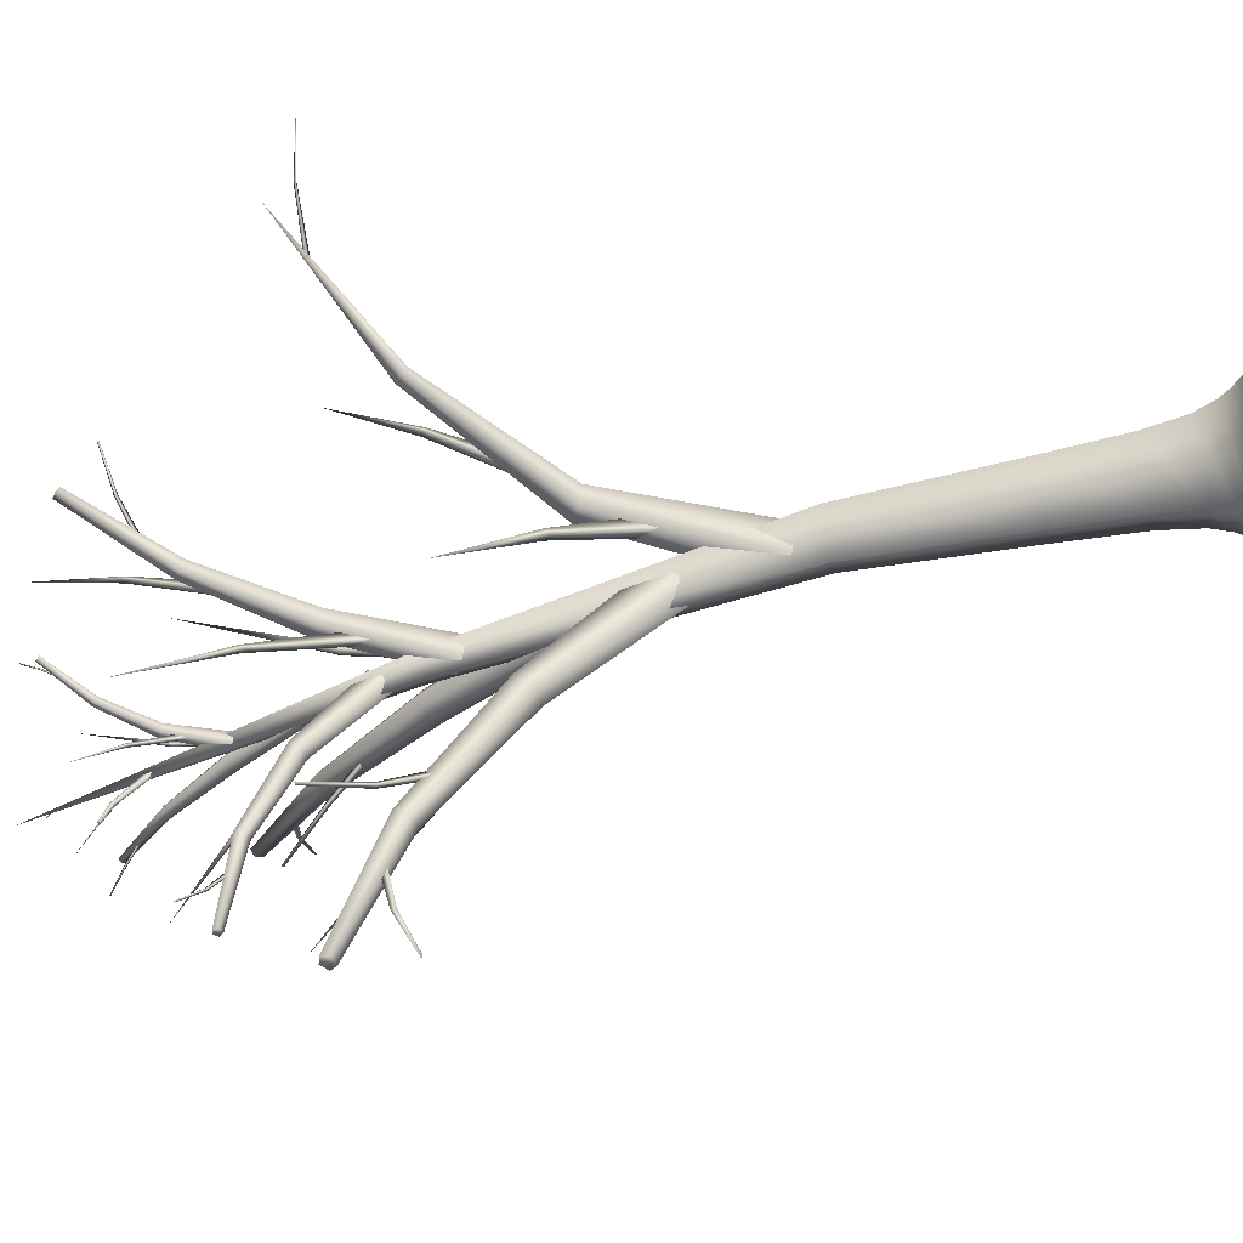
<metadata>
{"format":"obj","ext":"obj","renderer":"f3d","projection":"perspective","resolution":1024,"background":"white","views":[{"elev":-55.3,"azim":-77.7,"up":"+Z"}]}
</metadata>
<code>
o Tree
v 0 -5.026e-18 0.08209
v 0 0.0006705 0.0813
v 0.0813 0.0006705 4.106e-20
v 0.08209 0 0
v -0.08209 0 0
v -0.0813 0.0006705 4.106e-20
v 0 5.026e-18 -0.08209
v 0 0.0006705 -0.0813
v 0 0.001341 0.08054
v 0.08054 0.001341 8.211e-20
v -0.08054 0.001341 8.211e-20
v 0 0.001341 -0.08054
v 0 0.002682 0.07905
v 0.07905 0.002682 1.642e-19
v -0.07905 0.002682 1.642e-19
v 0 0.002682 -0.07905
v 0 0.005364 0.07629
v 0.07629 0.005364 3.285e-19
v -0.07629 0.005364 3.285e-19
v 0 0.005364 -0.07629
v 0 0.01073 0.07149
v 0.07149 0.01073 6.57e-19
v -0.07149 0.01073 6.57e-19
v 0 0.01073 -0.07149
v 0 0.02146 0.06417
v 0.06417 0.02146 1.314e-18
v -0.06417 0.02146 1.314e-18
v 0 0.02146 -0.06417
v 0 0.04292 0.05544
v 0.05544 0.04292 2.628e-18
v -0.05544 0.04292 2.628e-18
v 0 0.04292 -0.05544
v 0 0.08583 0.04824
v 0.04824 0.08583 5.256e-18
v -0.04824 0.08583 5.256e-18
v 0 0.08583 -0.04824
v 0 0.1717 0.04292
v 0.04292 0.1717 1.051e-17
v -0.04292 0.1717 1.051e-17
v 0 0.1717 -0.04292
v 0 0.3433 0.03433
v 0.03433 0.3433 2.102e-17
v -0.03433 0.3433 2.102e-17
v 0 0.3433 -0.03433
v 0 0.6813 -0.06247
v 0.01717 0.6774 -0.07918
v -0.01717 0.6774 -0.07918
v 0 0.6734 -0.09588
v 0 1 -0.1966
v -0.005305 0.2885 -0.0008816
v 0.01411 0.3228 0.0096
v 0.01561 0.3209 0.01372
v -0.003057 0.2856 0.005294
v -0.0002225 0.2874 -0.005839
v 0.0175 0.3221 0.006296
v 0.005167 0.2838 -0.002727
v 0.02109 0.3197 0.00837
v 0.003415 0.2827 0.004154
v 0.01992 0.3189 0.01296
v 0.03762 0.3529 0.02572
v 0.03813 0.3515 0.02764
v 0.03933 0.3525 0.02408
v 0.0409 0.351 0.02499
v 0.04015 0.3504 0.02719
v 0.0665 0.3754 0.04468
v 0.01463 0.3849 -0.02813
v -0.06583 0.5394 -0.0138
v -0.08432 0.5305 -0.01506
v -0.01309 0.3716 -0.03001
v 0.02213 0.387 0.001644
v -0.06083 0.5408 0.006047
v -0.0009517 0.3751 0.01816
v -0.07622 0.5329 0.01706
v -0.02272 0.3656 -0.001403
v -0.09074 0.5265 0.004017
v -0.199 0.6543 0.02853
v -0.2061 0.647 0.02736
v -0.1962 0.6545 0.03838
v -0.2015 0.6472 0.0433
v -0.2076 0.6425 0.03649
v -0.3541 0.7245 0.07579
v 0.007406 0.4897 -0.01441
v 0.005761 0.6025 -0.1278
v 0.01864 0.5903 -0.1407
v 0.02397 0.4741 -0.031
v -0.01939 0.4838 -0.02075
v -0.01508 0.5979 -0.1327
v -0.01939 0.4644 -0.04124
v -0.01508 0.5828 -0.1486
v 0.007406 0.4585 -0.04758
v 0.005761 0.5782 -0.1536
v 0.0093 0.6931 -0.2634
v 0.0185 0.6826 -0.2705
v -0.005578 0.6894 -0.2666
v -0.005569 0.6767 -0.2757
v 0.009314 0.6725 -0.2781
v 0.006586 0.7387 -0.4208
v 0.01205 0.7314 -0.4231
v -0.00237 0.736 -0.4216
v -0.002443 0.727 -0.4244
v 0.006466 0.7242 -0.4254
v 0.004057 0.7315 -0.4231
v -0.01894 0.5656 -0.05591
v 0.04826 0.6945 -0.04837
v 0.05451 0.6906 -0.02982
v -0.01091 0.5606 -0.03207
v -0.0007931 0.5577 -0.07222
v 0.06238 0.6883 -0.06105
v 0.01845 0.5477 -0.05845
v 0.07734 0.6806 -0.05034
v 0.01219 0.5495 -0.03364
v 0.07248 0.682 -0.03104
v 0.1361 0.8095 -0.01235
v 0.1387 0.8038 0.0004439
v 0.1462 0.8049 -0.02133
v 0.1551 0.7964 -0.01408
v 0.1504 0.7957 -0.0006231
v 0.2404 0.8994 0.04229
v 0.2409 0.8948 0.04946
v 0.2462 0.8964 0.03678
v 0.2502 0.8898 0.04054
v 0.2469 0.8889 0.04837
v 0.2449 0.8939 0.04349
v 0.009819 0.6503 -0.08502
v -0.04309 0.7545 -0.07691
v -0.05756 0.7476 -0.07789
v -0.008786 0.6414 -0.08628
v 0.01485 0.6517 -0.06504
v -0.03917 0.7557 -0.06137
v -0.0006386 0.6437 -0.05395
v -0.05122 0.7495 -0.05275
v -0.01525 0.6373 -0.06708
v -0.06258 0.7445 -0.06296
v -0.1047 0.8537 -0.051
v -0.1146 0.8479 -0.0517
v -0.1011 0.8533 -0.0401
v -0.1088 0.8473 -0.03406
v -0.1172 0.844 -0.04123
v -0.1763 0.9397 -0.01084
v -0.1818 0.9356 -0.01145
v -0.1738 0.939 -0.004466
v -0.1778 0.9344 -0.001132
v -0.1827 0.9323 -0.005446
v -0.1785 0.9362 -0.006666
v 0.004412 0.7227 -0.08316
v 0.003432 0.7816 -0.158
v 0.01111 0.7735 -0.1648
v 0.01428 0.7123 -0.09189
v -0.01155 0.7187 -0.08649
v -0.008985 0.7785 -0.1606
v -0.01155 0.7059 -0.09728
v -0.008985 0.7685 -0.169
v 0.004412 0.7019 -0.1006
v 0.003432 0.7654 -0.1716
v 0.01088 0.82 -0.2475
v 0.01633 0.813 -0.2503
v 0.002041 0.8177 -0.2495
v 0.002028 0.8093 -0.2534
v 0.01086 0.8063 -0.2539
v 0.02405 0.8315 -0.3432
v 0.02718 0.8268 -0.3434
v 0.01874 0.83 -0.3442
v 0.01859 0.8245 -0.345
v 0.0238 0.8225 -0.3445
v 0.02247 0.8271 -0.344
v -0.009576 0.7821 -0.119
v 0.0244 0.8473 -0.1228
v 0.02756 0.8464 -0.1132
v -0.005516 0.781 -0.1067
v -0.0004007 0.7772 -0.1267
v 0.03154 0.8434 -0.1288
v 0.009327 0.773 -0.1192
v 0.03911 0.8402 -0.1229
v 0.006165 0.7753 -0.1069
v 0.03665 0.842 -0.1133
v 0.06491 0.9098 -0.119
v 0.06671 0.9084 -0.1121
v 0.06997 0.907 -0.1232
v 0.07489 0.9038 -0.119
v 0.07287 0.9047 -0.1122
v 0.1161 0.9629 -0.1057
v 0.1167 0.9615 -0.1016
v 0.1189 0.961 -0.1083
v 0.1213 0.9583 -0.1058
v 0.1199 0.9586 -0.1018
v 0.1186 0.9604 -0.1046
v 0.00472 0.8316 -0.1414
v -0.02072 0.8819 -0.1434
v -0.02767 0.8785 -0.1434
v -0.004224 0.8273 -0.1415
v 0.007142 0.8334 -0.132
v -0.01883 0.8833 -0.136
v -0.0003069 0.8302 -0.1262
v -0.02463 0.8808 -0.1315
v -0.007331 0.8264 -0.1321
v -0.03009 0.8778 -0.1361
v -0.05587 0.9273 -0.1346
v -0.06029 0.924 -0.1346
v -0.05415 0.9277 -0.1293
v -0.05751 0.9247 -0.1262
v -0.06131 0.9224 -0.1295
v -0.09823 0.9631 -0.1202
v -0.1004 0.9606 -0.1204
v -0.09712 0.9632 -0.1171
v -0.09864 0.9609 -0.1153
v -0.1007 0.9592 -0.1174
v -0.09902 0.9614 -0.1181
v 0.001101 0.8949 -0.1552
v 0.0009177 0.9097 -0.1738
v 0.00297 0.9076 -0.1756
v 0.003565 0.8923 -0.1574
v -0.002884 0.8939 -0.156
v -0.002403 0.9089 -0.1745
v -0.002884 0.8907 -0.1587
v -0.002403 0.9062 -0.1767
v 0.001101 0.8897 -0.1596
v 0.0009177 0.9054 -0.1774
v -0.002672 0.9216 -0.1947
v -0.001058 0.9198 -0.1961
v -0.005305 0.9207 -0.1948
v -0.00532 0.9183 -0.1963
v -0.002694 0.9177 -0.1971
v -0.004068 0.9285 -0.2179
v -0.002791 0.9269 -0.2185
v -0.00604 0.9278 -0.218
v -0.005982 0.9258 -0.2187
v -0.003975 0.9252 -0.2189
v -0.004571 0.9268 -0.2184
v -0.0004326 0.97 -0.1858
v 0.001048 0.973 -0.186
v 0.001214 0.973 -0.1855
v -0.0002493 0.97 -0.1852
v -1.854e-05 0.9698 -0.1861
v 0.001423 0.9728 -0.1863
v 0.0004213 0.9696 -0.1858
v 0.001822 0.9726 -0.186
v 0.0002791 0.9697 -0.1852
v 0.001692 0.9727 -0.1855
v 0.003176 0.9757 -0.1858
v 0.003288 0.9756 -0.1854
v 0.003482 0.9755 -0.1861
v 0.003783 0.9752 -0.1858
v 0.003663 0.9753 -0.1854
v 0.005618 0.9779 -0.1848
v 0.005627 0.9777 -0.1845
v 0.005898 0.9777 -0.1851
v 0.006079 0.9774 -0.1849
v 0.005912 0.9774 -0.1845
v 0.005826 0.9776 -0.1847
v 0.03439 0.3416 0.02124
v 0.03465 0.3579 0.03333
v 0.03336 0.3587 0.03243
v 0.03181 0.3431 0.01944
v 0.03105 0.3411 0.0222
v 0.03297 0.3576 0.03381
v 0.03153 0.3735 0.04619
v -0.04847 0.4651 0.005426
v -0.09209 0.5562 -0.05293
v -0.08338 0.5578 -0.05778
v -0.03106 0.4683 -0.004276
v -0.04511 0.4563 -0.01246
v -0.09041 0.5518 -0.06188
v -0.1316 0.6372 -0.1284
v -0.1154 0.5651 0.00189
v -0.1414 0.6482 0.0469
v -0.139 0.6453 0.05449
v -0.1107 0.5592 0.01708
v -0.09967 0.5678 0.007521
v -0.1335 0.6496 0.04971
v -0.1511 0.7328 0.09692
v -0.3046 0.7028 0.06313
v -0.36 0.6982 0.08778
v -0.3607 0.6964 0.08621
v -0.3058 0.6992 0.05998
v -0.3038 0.6981 0.06432
v -0.3596 0.6958 0.08837
v -0.413 0.6835 0.1146
v -0.004386 0.5447 -0.1098
v 0.06911 0.678 -0.1729
v 0.06856 0.6826 -0.1646
v -0.005489 0.5539 -0.09319
v 0.009874 0.5435 -0.09731
v 0.07624 0.6774 -0.1666
v 0.163 0.8074 -0.2161
v 0.00747 0.6482 -0.2216
v -0.02253 0.6981 -0.2615
v -0.02696 0.695 -0.2622
v 0.000825 0.6436 -0.2226
v 0.001227 0.6488 -0.2164
v -0.02669 0.6985 -0.2581
v -0.0616 0.7483 -0.2931
v -0.0637 0.7466 -0.2934
v -0.06346 0.7482 -0.2912
v -0.06292 0.7477 -0.2926
v 0.002787 0.701 -0.3174
v 0.002846 0.6866 -0.378
v 0.006992 0.6842 -0.3775
v 0.009006 0.6975 -0.3167
v 0.002763 0.694 -0.3159
v 0.00283 0.6819 -0.377
v 0.002878 0.6617 -0.4356
v 0.004953 0.6606 -0.4352
v 0.002874 0.6595 -0.4347
v 0.003568 0.6606 -0.4352
v 0.0342 0.6059 -0.04686
v 0.02455 0.7555 -0.005746
v 0.01733 0.7568 -0.01094
v 0.01977 0.6084 -0.05723
v 0.01776 0.6035 -0.04008
v 0.01633 0.7543 -0.002357
v -0.00976 0.8993 0.04493
v 0.1032 0.7472 -0.02318
v 0.1409 0.797 -0.04268
v 0.1441 0.7938 -0.04498
v 0.108 0.7424 -0.02663
v 0.1021 0.7454 -0.03043
v 0.1402 0.7958 -0.04751
v 0.1766 0.8434 -0.07289
v 0.178 0.8417 -0.07396
v 0.176 0.8425 -0.07515
v 0.1769 0.8425 -0.074
v 0.1934 0.8485 0.01349
v 0.2386 0.8566 0.04356
v 0.2367 0.855 0.04698
v 0.1906 0.8461 0.01861
v 0.1938 0.8423 0.01474
v 0.2388 0.8524 0.0444
v 0.2838 0.8552 0.07518
v 0.2827 0.8543 0.07679
v 0.2836 0.8531 0.07539
v 0.2834 0.8542 0.07579
v -0.03363 0.7061 -0.06217
v -0.08042 0.8016 -0.1216
v -0.07436 0.8028 -0.1249
v -0.0215 0.7083 -0.06893
v -0.03129 0.7 -0.07463
v -0.07926 0.7986 -0.1278
v -0.123 0.8866 -0.1989
v -0.09157 0.8135 -0.05704
v -0.09222 0.9074 -0.01383
v -0.09099 0.9051 -0.008458
v -0.08911 0.8089 -0.04629
v -0.08024 0.8123 -0.05351
v -0.08655 0.9068 -0.01207
v -0.07577 0.9981 0.03406
v -0.129 0.8785 -0.03176
v -0.1659 0.8918 -0.008435
v -0.168 0.8899 -0.01046
v -0.1322 0.8755 -0.0348
v -0.1301 0.8735 -0.03039
v -0.1666 0.8885 -0.007517
v -0.204 0.8976 0.01669
v -0.2049 0.8965 0.0156
v -0.2041 0.8958 0.01699
v -0.2043 0.8966 0.01642
v -0.002589 0.7524 -0.1478
v 0.0408 0.8263 -0.1939
v 0.04048 0.8295 -0.1894
v -0.003241 0.7589 -0.1387
v 0.005831 0.7525 -0.1404
v 0.04502 0.8263 -0.1902
v 0.09622 0.8992 -0.2282
v 0.01569 0.8183 -0.2843
v 0.004123 0.8327 -0.316
v 0.001716 0.8312 -0.3159
v 0.01208 0.8161 -0.284
v 0.01228 0.82 -0.2824
v 0.00185 0.8338 -0.3148
v -0.01246 0.8495 -0.3446
v -0.01361 0.8487 -0.3444
v -0.0135 0.8499 -0.3438
v -0.01319 0.8494 -0.3443
v 0.02051 0.8097 -0.1173
v 0.0157 0.8861 -0.1056
v 0.01211 0.8865 -0.1082
v 0.01332 0.8103 -0.1225
v 0.01232 0.8089 -0.1138
v 0.0116 0.8857 -0.1038
v -0.001395 0.9602 -0.08882
v 0.09689 0.938 -0.1087
v 0.115 0.9559 -0.1185
v 0.1161 0.9543 -0.1194
v 0.09859 0.9357 -0.11
v 0.09632 0.9371 -0.1116
v 0.1146 0.9553 -0.1205
v 0.132 0.9721 -0.1327
v 0.1325 0.9713 -0.1331
v 0.1316 0.9717 -0.1336
v 0.132 0.9717 -0.1331
v -0.01606 0.8593 -0.1336
v -0.03858 0.9017 -0.1673
v -0.03566 0.902 -0.169
v -0.01023 0.86 -0.137
v -0.01494 0.8557 -0.1392
v -0.03802 0.8999 -0.1701
v -0.05904 0.938 -0.209
v -0.08103 0.9448 -0.1249
v -0.08699 0.9627 -0.1158
v -0.08643 0.9622 -0.1144
v -0.0802 0.944 -0.1227
v -0.07875 0.9452 -0.1242
v -0.08547 0.963 -0.1154
v -0.08943 0.9811 -0.1059
v -0.08914 0.9808 -0.1052
v -0.08864 0.9812 -0.1057
v -0.08907 0.9811 -0.1056
v -0.002338 0.9126 -0.1864
v 0.007291 0.9337 -0.206
v 0.007269 0.9346 -0.2051
v -0.002381 0.9144 -0.1845
v -0.0001916 0.913 -0.185
v 0.008364 0.9339 -0.2053
v 0.02108 0.9554 -0.2224
v 0.002759 0.9745 -0.1857
v 0.003081 0.9764 -0.1853
v 0.003023 0.9764 -0.1853
v 0.002687 0.9745 -0.1858
v 0.002668 0.9745 -0.1857
v 0.003007 0.9764 -0.1853
v 0.003076 0.9783 -0.1847
v 0.003032 0.9783 -0.1847
v 0.003021 0.9782 -0.1847
v 0.003044 0.9783 -0.1847
g Tree_default
f 1 3 2
f 1 4 3
f 2 5 1
f 2 6 5
f 2 9 6
f 2 10 9
f 3 10 2
f 3 12 10
f 4 8 3
f 6 7 5
f 6 8 7
f 6 11 8
f 7 8 4
f 8 12 3
f 9 11 6
f 9 13 11
f 9 14 13
f 10 14 9
f 10 16 14
f 11 12 8
f 11 15 12
f 12 16 10
f 13 15 11
f 13 17 15
f 13 18 17
f 14 18 13
f 14 20 18
f 15 16 12
f 15 19 16
f 16 20 14
f 17 19 15
f 17 21 19
f 17 22 21
f 18 22 17
f 18 24 22
f 19 20 16
f 19 23 20
f 20 24 18
f 21 23 19
f 21 25 23
f 21 26 25
f 22 26 21
f 22 28 26
f 23 24 20
f 23 27 24
f 24 28 22
f 25 27 23
f 25 29 27
f 25 30 29
f 26 30 25
f 26 32 30
f 27 28 24
f 27 31 28
f 28 32 26
f 29 31 27
f 29 33 31
f 29 34 33
f 30 34 29
f 30 36 34
f 31 32 28
f 31 35 32
f 32 36 30
f 33 35 31
f 33 37 35
f 33 38 37
f 34 38 33
f 34 40 38
f 35 36 32
f 35 39 36
f 36 40 34
f 37 39 35
f 37 41 39
f 37 42 41
f 38 42 37
f 38 44 42
f 39 40 36
f 39 43 40
f 40 44 38
f 41 43 39
f 41 45 43
f 41 46 45
f 42 46 41
f 42 48 46
f 43 44 40
f 43 47 44
f 44 48 42
f 45 47 43
f 45 49 47
f 46 49 45
f 47 48 44
f 47 49 48
f 48 49 46
f 50 52 51
f 50 53 52
f 51 54 50
f 51 55 54
f 51 60 55
f 51 61 60
f 52 61 51
f 52 64 61
f 53 59 52
f 55 56 54
f 55 57 56
f 55 62 57
f 57 58 56
f 57 59 58
f 57 63 59
f 58 59 53
f 59 64 52
f 60 62 55
f 60 65 62
f 61 65 60
f 62 63 57
f 62 65 63
f 63 64 59
f 63 65 64
f 64 65 61
f 66 68 67
f 66 69 68
f 67 70 66
f 67 71 70
f 67 76 71
f 67 77 76
f 68 77 67
f 68 80 77
f 69 75 68
f 71 72 70
f 71 73 72
f 71 78 73
f 73 74 72
f 73 75 74
f 73 79 75
f 74 75 69
f 75 80 68
f 76 78 71
f 76 81 78
f 77 81 76
f 78 79 73
f 78 81 79
f 79 80 75
f 79 81 80
f 80 81 77
f 82 84 83
f 82 85 84
f 83 86 82
f 83 87 86
f 83 92 87
f 83 93 92
f 84 93 83
f 84 96 93
f 85 91 84
f 87 88 86
f 87 89 88
f 87 94 89
f 89 90 88
f 89 91 90
f 89 95 91
f 90 91 85
f 91 96 84
f 92 94 87
f 92 97 94
f 92 98 97
f 93 98 92
f 93 101 98
f 94 95 89
f 94 99 95
f 95 96 91
f 95 100 96
f 96 101 93
f 97 99 94
f 97 102 99
f 98 102 97
f 99 100 95
f 99 102 100
f 100 101 96
f 100 102 101
f 101 102 98
f 103 105 104
f 103 106 105
f 104 107 103
f 104 108 107
f 104 113 108
f 104 114 113
f 105 114 104
f 105 117 114
f 106 112 105
f 108 109 107
f 108 110 109
f 108 115 110
f 110 111 109
f 110 112 111
f 110 116 112
f 111 112 106
f 112 117 105
f 113 115 108
f 113 118 115
f 113 119 118
f 114 119 113
f 114 122 119
f 115 116 110
f 115 120 116
f 116 117 112
f 116 121 117
f 117 122 114
f 118 120 115
f 118 123 120
f 119 123 118
f 120 121 116
f 120 123 121
f 121 122 117
f 121 123 122
f 122 123 119
f 124 126 125
f 124 127 126
f 125 128 124
f 125 129 128
f 125 134 129
f 125 135 134
f 126 135 125
f 126 138 135
f 127 133 126
f 129 130 128
f 129 131 130
f 129 136 131
f 131 132 130
f 131 133 132
f 131 137 133
f 132 133 127
f 133 138 126
f 134 136 129
f 134 139 136
f 134 140 139
f 135 140 134
f 135 143 140
f 136 137 131
f 136 141 137
f 137 138 133
f 137 142 138
f 138 143 135
f 139 141 136
f 139 144 141
f 140 144 139
f 141 142 137
f 141 144 142
f 142 143 138
f 142 144 143
f 143 144 140
f 145 147 146
f 145 148 147
f 146 149 145
f 146 150 149
f 146 155 150
f 146 156 155
f 147 156 146
f 147 159 156
f 148 154 147
f 150 151 149
f 150 152 151
f 150 157 152
f 152 153 151
f 152 154 153
f 152 158 154
f 153 154 148
f 154 159 147
f 155 157 150
f 155 160 157
f 155 161 160
f 156 161 155
f 156 164 161
f 157 158 152
f 157 162 158
f 158 159 154
f 158 163 159
f 159 164 156
f 160 162 157
f 160 165 162
f 161 165 160
f 162 163 158
f 162 165 163
f 163 164 159
f 163 165 164
f 164 165 161
f 166 168 167
f 166 169 168
f 167 170 166
f 167 171 170
f 167 176 171
f 167 177 176
f 168 177 167
f 168 180 177
f 169 175 168
f 171 172 170
f 171 173 172
f 171 178 173
f 173 174 172
f 173 175 174
f 173 179 175
f 174 175 169
f 175 180 168
f 176 178 171
f 176 181 178
f 176 182 181
f 177 182 176
f 177 185 182
f 178 179 173
f 178 183 179
f 179 180 175
f 179 184 180
f 180 185 177
f 181 183 178
f 181 186 183
f 182 186 181
f 183 184 179
f 183 186 184
f 184 185 180
f 184 186 185
f 185 186 182
f 187 189 188
f 187 190 189
f 188 191 187
f 188 192 191
f 188 197 192
f 188 198 197
f 189 198 188
f 189 201 198
f 190 196 189
f 192 193 191
f 192 194 193
f 192 199 194
f 194 195 193
f 194 196 195
f 194 200 196
f 195 196 190
f 196 201 189
f 197 199 192
f 197 202 199
f 197 203 202
f 198 203 197
f 198 206 203
f 199 200 194
f 199 204 200
f 200 201 196
f 200 205 201
f 201 206 198
f 202 204 199
f 202 207 204
f 203 207 202
f 204 205 200
f 204 207 205
f 205 206 201
f 205 207 206
f 206 207 203
f 208 210 209
f 208 211 210
f 209 212 208
f 209 213 212
f 209 218 213
f 209 219 218
f 210 219 209
f 210 222 219
f 211 217 210
f 213 214 212
f 213 215 214
f 213 220 215
f 215 216 214
f 215 217 216
f 215 221 217
f 216 217 211
f 217 222 210
f 218 220 213
f 218 223 220
f 218 224 223
f 219 224 218
f 219 227 224
f 220 221 215
f 220 225 221
f 221 222 217
f 221 226 222
f 222 227 219
f 223 225 220
f 223 228 225
f 224 228 223
f 225 226 221
f 225 228 226
f 226 227 222
f 226 228 227
f 227 228 224
f 229 231 230
f 229 232 231
f 230 233 229
f 230 234 233
f 230 239 234
f 230 240 239
f 231 240 230
f 231 243 240
f 232 238 231
f 234 235 233
f 234 236 235
f 234 241 236
f 236 237 235
f 236 238 237
f 236 242 238
f 237 238 232
f 238 243 231
f 239 241 234
f 239 244 241
f 239 245 244
f 240 245 239
f 240 248 245
f 241 242 236
f 241 246 242
f 242 243 238
f 242 247 243
f 243 248 240
f 244 246 241
f 244 249 246
f 245 249 244
f 246 247 242
f 246 249 247
f 247 248 243
f 247 249 248
f 248 249 245
f 250 252 251
f 250 253 252
f 251 254 250
f 251 255 254
f 251 256 255
f 252 256 251
f 253 255 252
f 254 255 253
f 255 256 252
f 257 259 258
f 257 260 259
f 258 261 257
f 258 262 261
f 258 263 262
f 259 263 258
f 260 262 259
f 261 262 260
f 262 263 259
f 264 266 265
f 264 267 266
f 265 268 264
f 265 269 268
f 265 270 269
f 266 270 265
f 267 269 266
f 268 269 267
f 269 270 266
f 271 273 272
f 271 274 273
f 272 275 271
f 272 276 275
f 272 277 276
f 273 277 272
f 274 276 273
f 275 276 274
f 276 277 273
f 278 280 279
f 278 281 280
f 279 282 278
f 279 283 282
f 279 284 283
f 280 284 279
f 281 283 280
f 282 283 281
f 283 284 280
f 285 287 286
f 285 288 287
f 286 289 285
f 286 290 289
f 286 291 290
f 286 292 291
f 287 292 286
f 287 293 292
f 288 290 287
f 289 290 288
f 290 293 287
f 291 293 290
f 291 294 293
f 292 294 291
f 293 294 292
f 295 297 296
f 295 298 297
f 296 299 295
f 296 300 299
f 296 301 300
f 296 302 301
f 297 302 296
f 297 303 302
f 298 300 297
f 299 300 298
f 300 303 297
f 301 303 300
f 301 304 303
f 302 304 301
f 303 304 302
f 305 307 306
f 305 308 307
f 306 309 305
f 306 310 309
f 306 311 310
f 307 311 306
f 308 310 307
f 309 310 308
f 310 311 307
f 312 314 313
f 312 315 314
f 313 316 312
f 313 317 316
f 313 318 317
f 313 319 318
f 314 319 313
f 314 320 319
f 315 317 314
f 316 317 315
f 317 320 314
f 318 320 317
f 318 321 320
f 319 321 318
f 320 321 319
f 322 324 323
f 322 325 324
f 323 326 322
f 323 327 326
f 323 328 327
f 323 329 328
f 324 329 323
f 324 330 329
f 325 327 324
f 326 327 325
f 327 330 324
f 328 330 327
f 328 331 330
f 329 331 328
f 330 331 329
f 332 334 333
f 332 335 334
f 333 336 332
f 333 337 336
f 333 338 337
f 334 338 333
f 335 337 334
f 336 337 335
f 337 338 334
f 339 341 340
f 339 342 341
f 340 343 339
f 340 344 343
f 340 345 344
f 341 345 340
f 342 344 341
f 343 344 342
f 344 345 341
f 346 348 347
f 346 349 348
f 347 350 346
f 347 351 350
f 347 352 351
f 347 353 352
f 348 353 347
f 348 354 353
f 349 351 348
f 350 351 349
f 351 354 348
f 352 354 351
f 352 355 354
f 353 355 352
f 354 355 353
f 356 358 357
f 356 359 358
f 357 360 356
f 357 361 360
f 357 362 361
f 358 362 357
f 359 361 358
f 360 361 359
f 361 362 358
f 363 365 364
f 363 366 365
f 364 367 363
f 364 368 367
f 364 369 368
f 364 370 369
f 365 370 364
f 365 371 370
f 366 368 365
f 367 368 366
f 368 371 365
f 369 371 368
f 369 372 371
f 370 372 369
f 371 372 370
f 373 375 374
f 373 376 375
f 374 377 373
f 374 378 377
f 374 379 378
f 375 379 374
f 376 378 375
f 377 378 376
f 378 379 375
f 380 382 381
f 380 383 382
f 381 384 380
f 381 385 384
f 381 386 385
f 381 387 386
f 382 387 381
f 382 388 387
f 383 385 382
f 384 385 383
f 385 388 382
f 386 388 385
f 386 389 388
f 387 389 386
f 388 389 387
f 390 392 391
f 390 393 392
f 391 394 390
f 391 395 394
f 391 396 395
f 392 396 391
f 393 395 392
f 394 395 393
f 395 396 392
f 397 399 398
f 397 400 399
f 398 401 397
f 398 402 401
f 398 403 402
f 398 404 403
f 399 404 398
f 399 405 404
f 400 402 399
f 401 402 400
f 402 405 399
f 403 405 402
f 403 406 405
f 404 406 403
f 405 406 404
f 407 409 408
f 407 410 409
f 408 411 407
f 408 412 411
f 408 413 412
f 409 413 408
f 410 412 409
f 411 412 410
f 412 413 409
f 414 416 415
f 414 417 416
f 415 418 414
f 415 419 418
f 415 420 419
f 415 421 420
f 416 421 415
f 416 422 421
f 417 419 416
f 418 419 417
f 419 422 416
f 420 422 419
f 420 423 422
f 421 423 420
f 422 423 421

</code>
